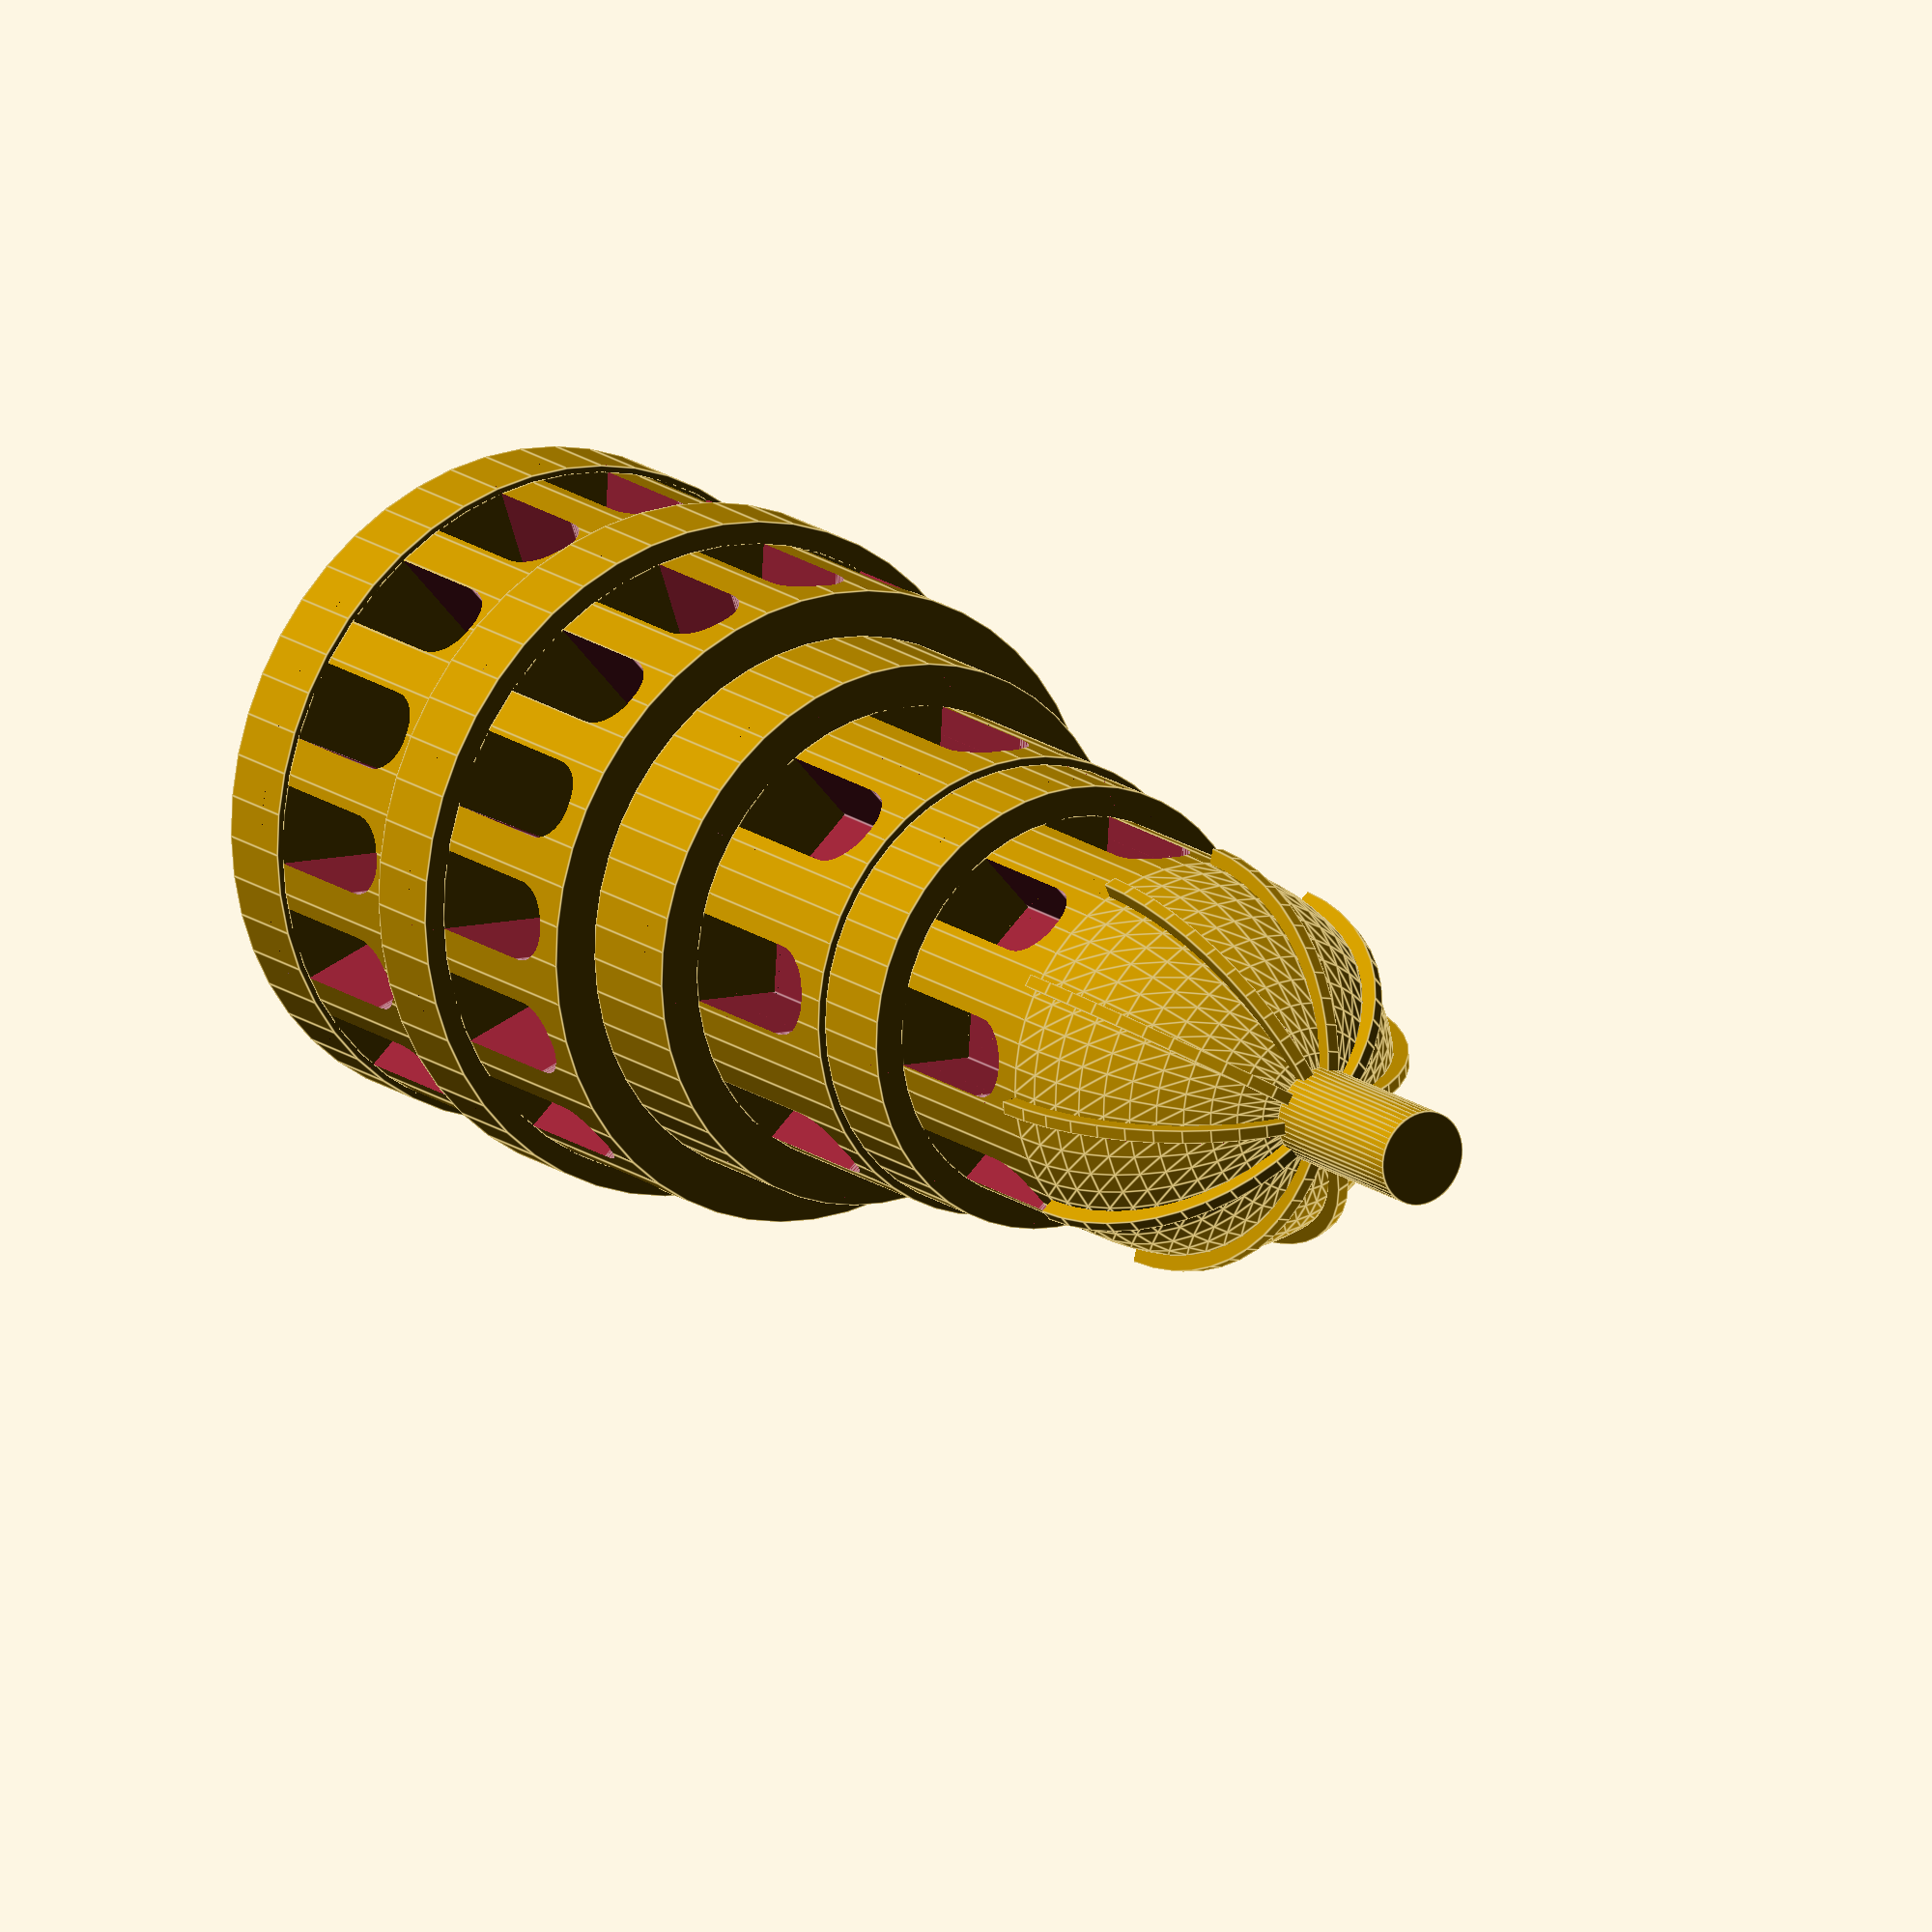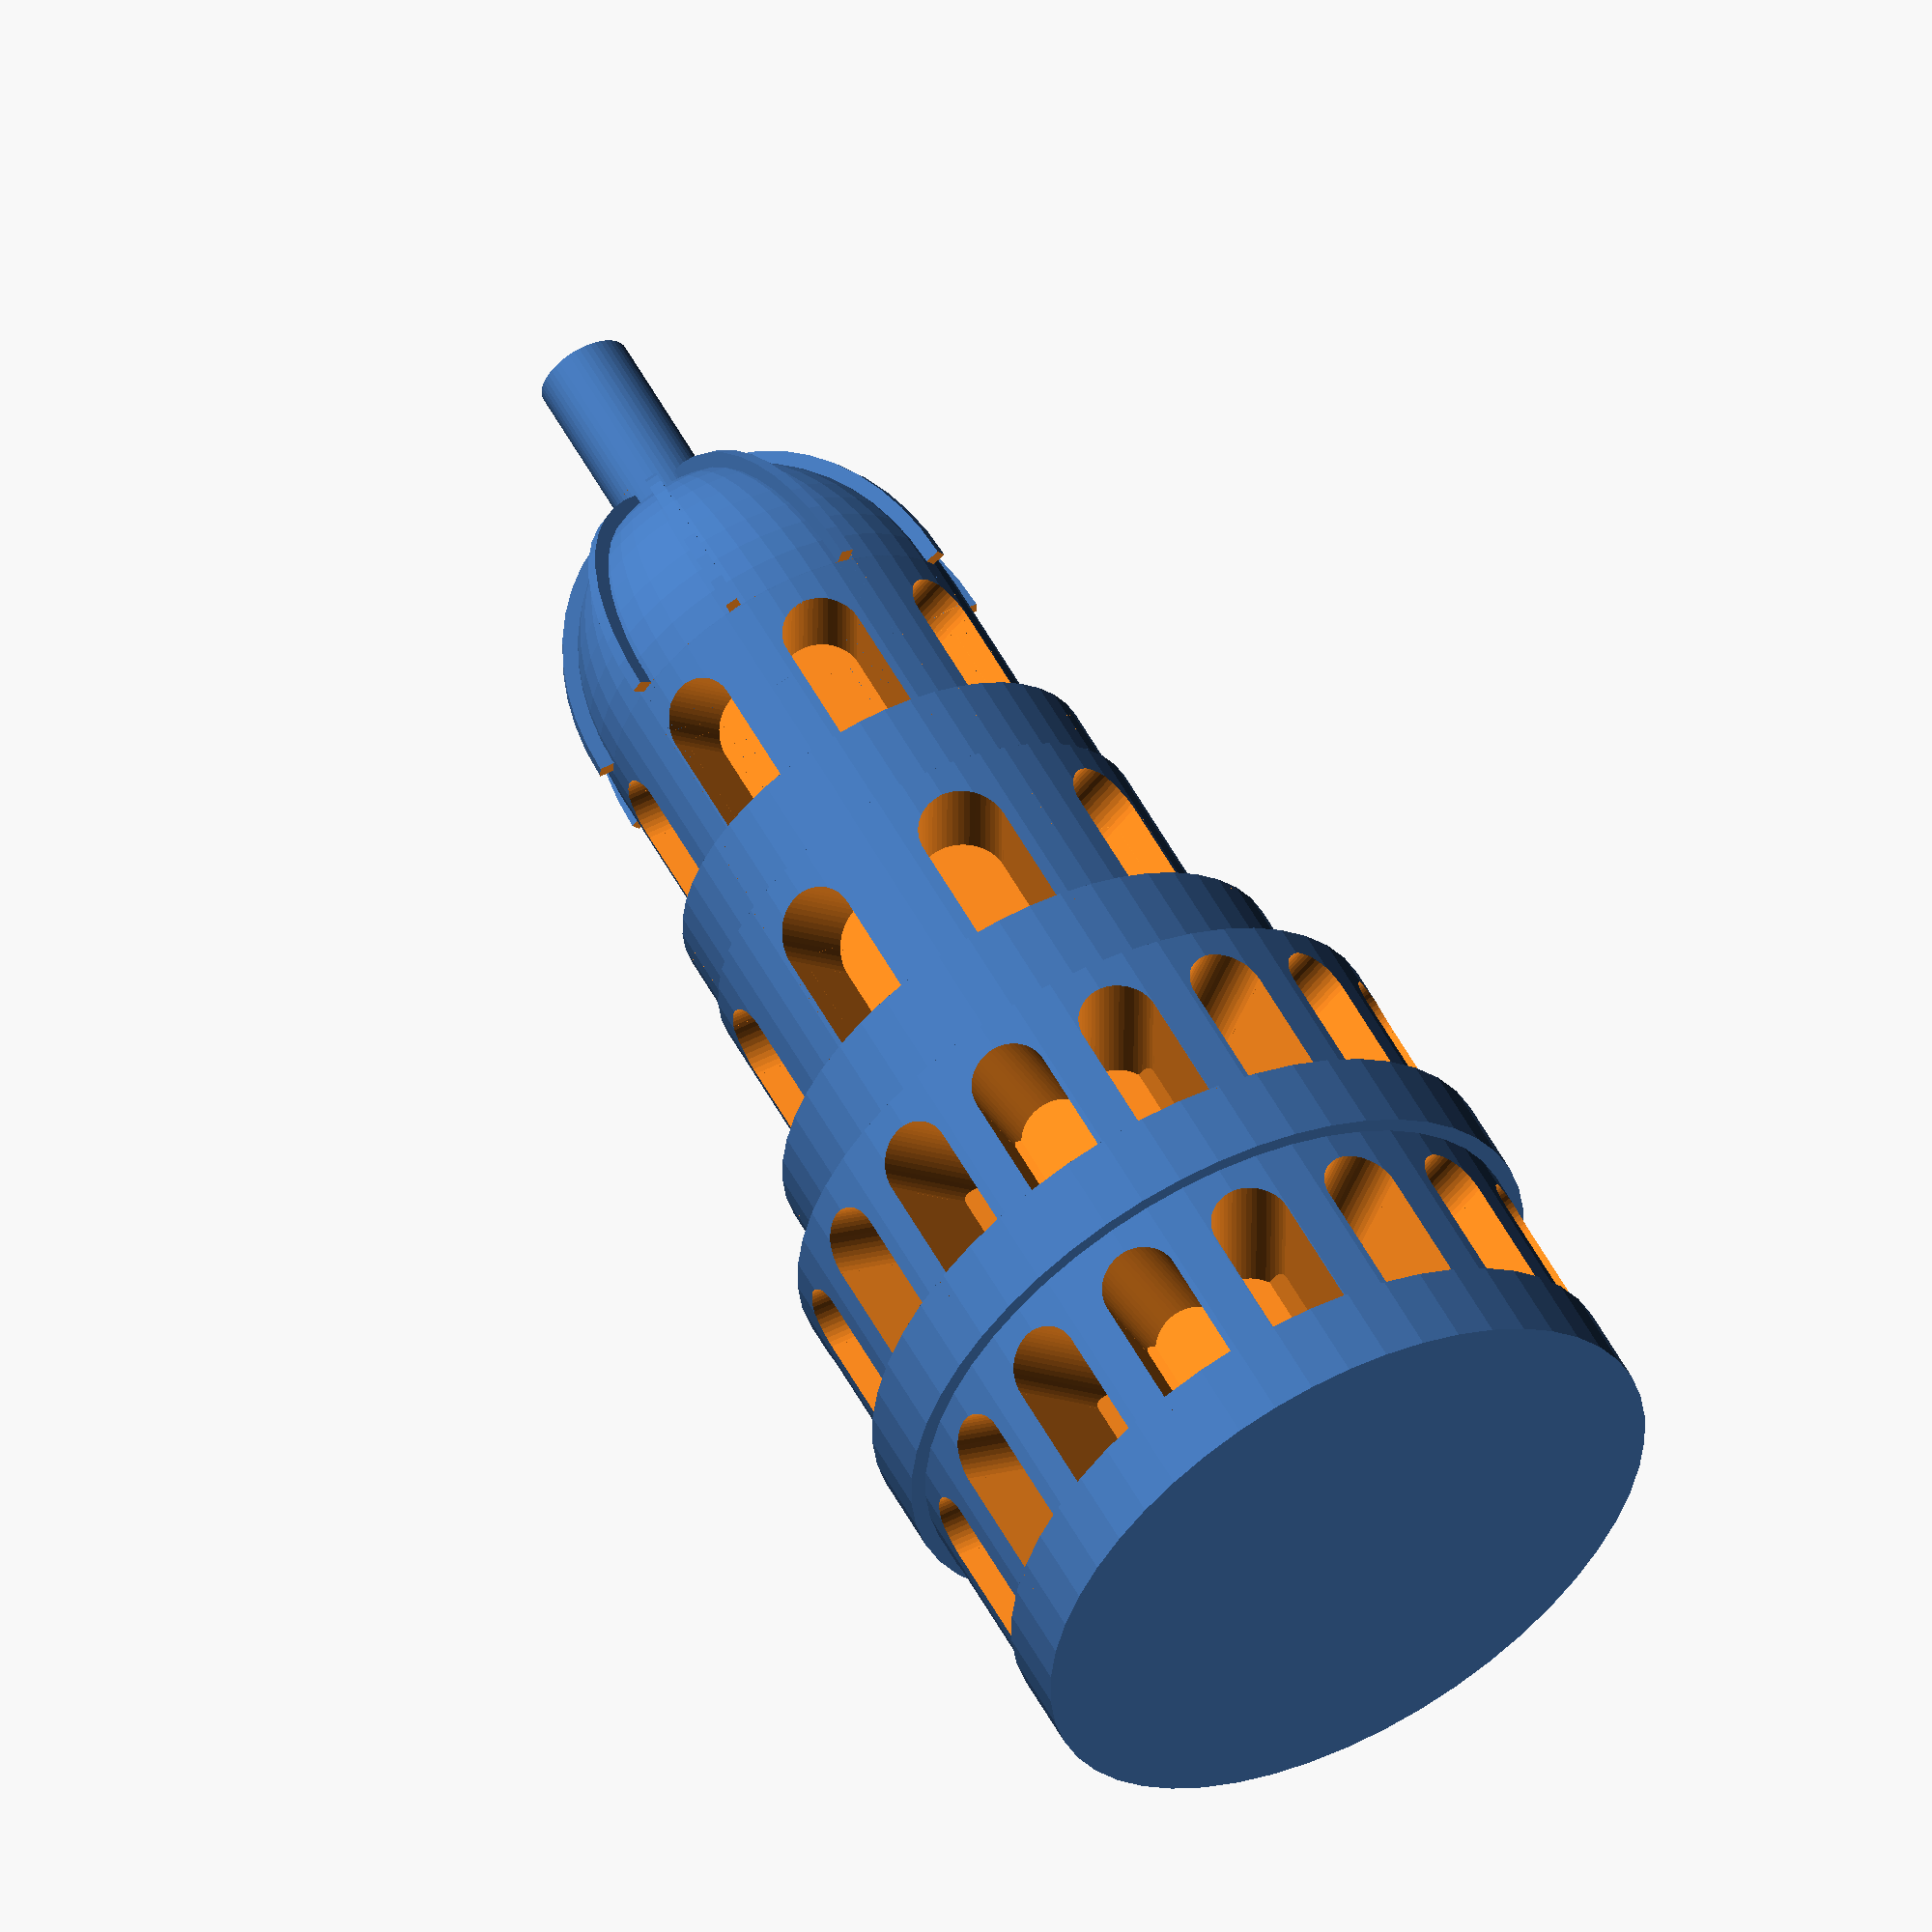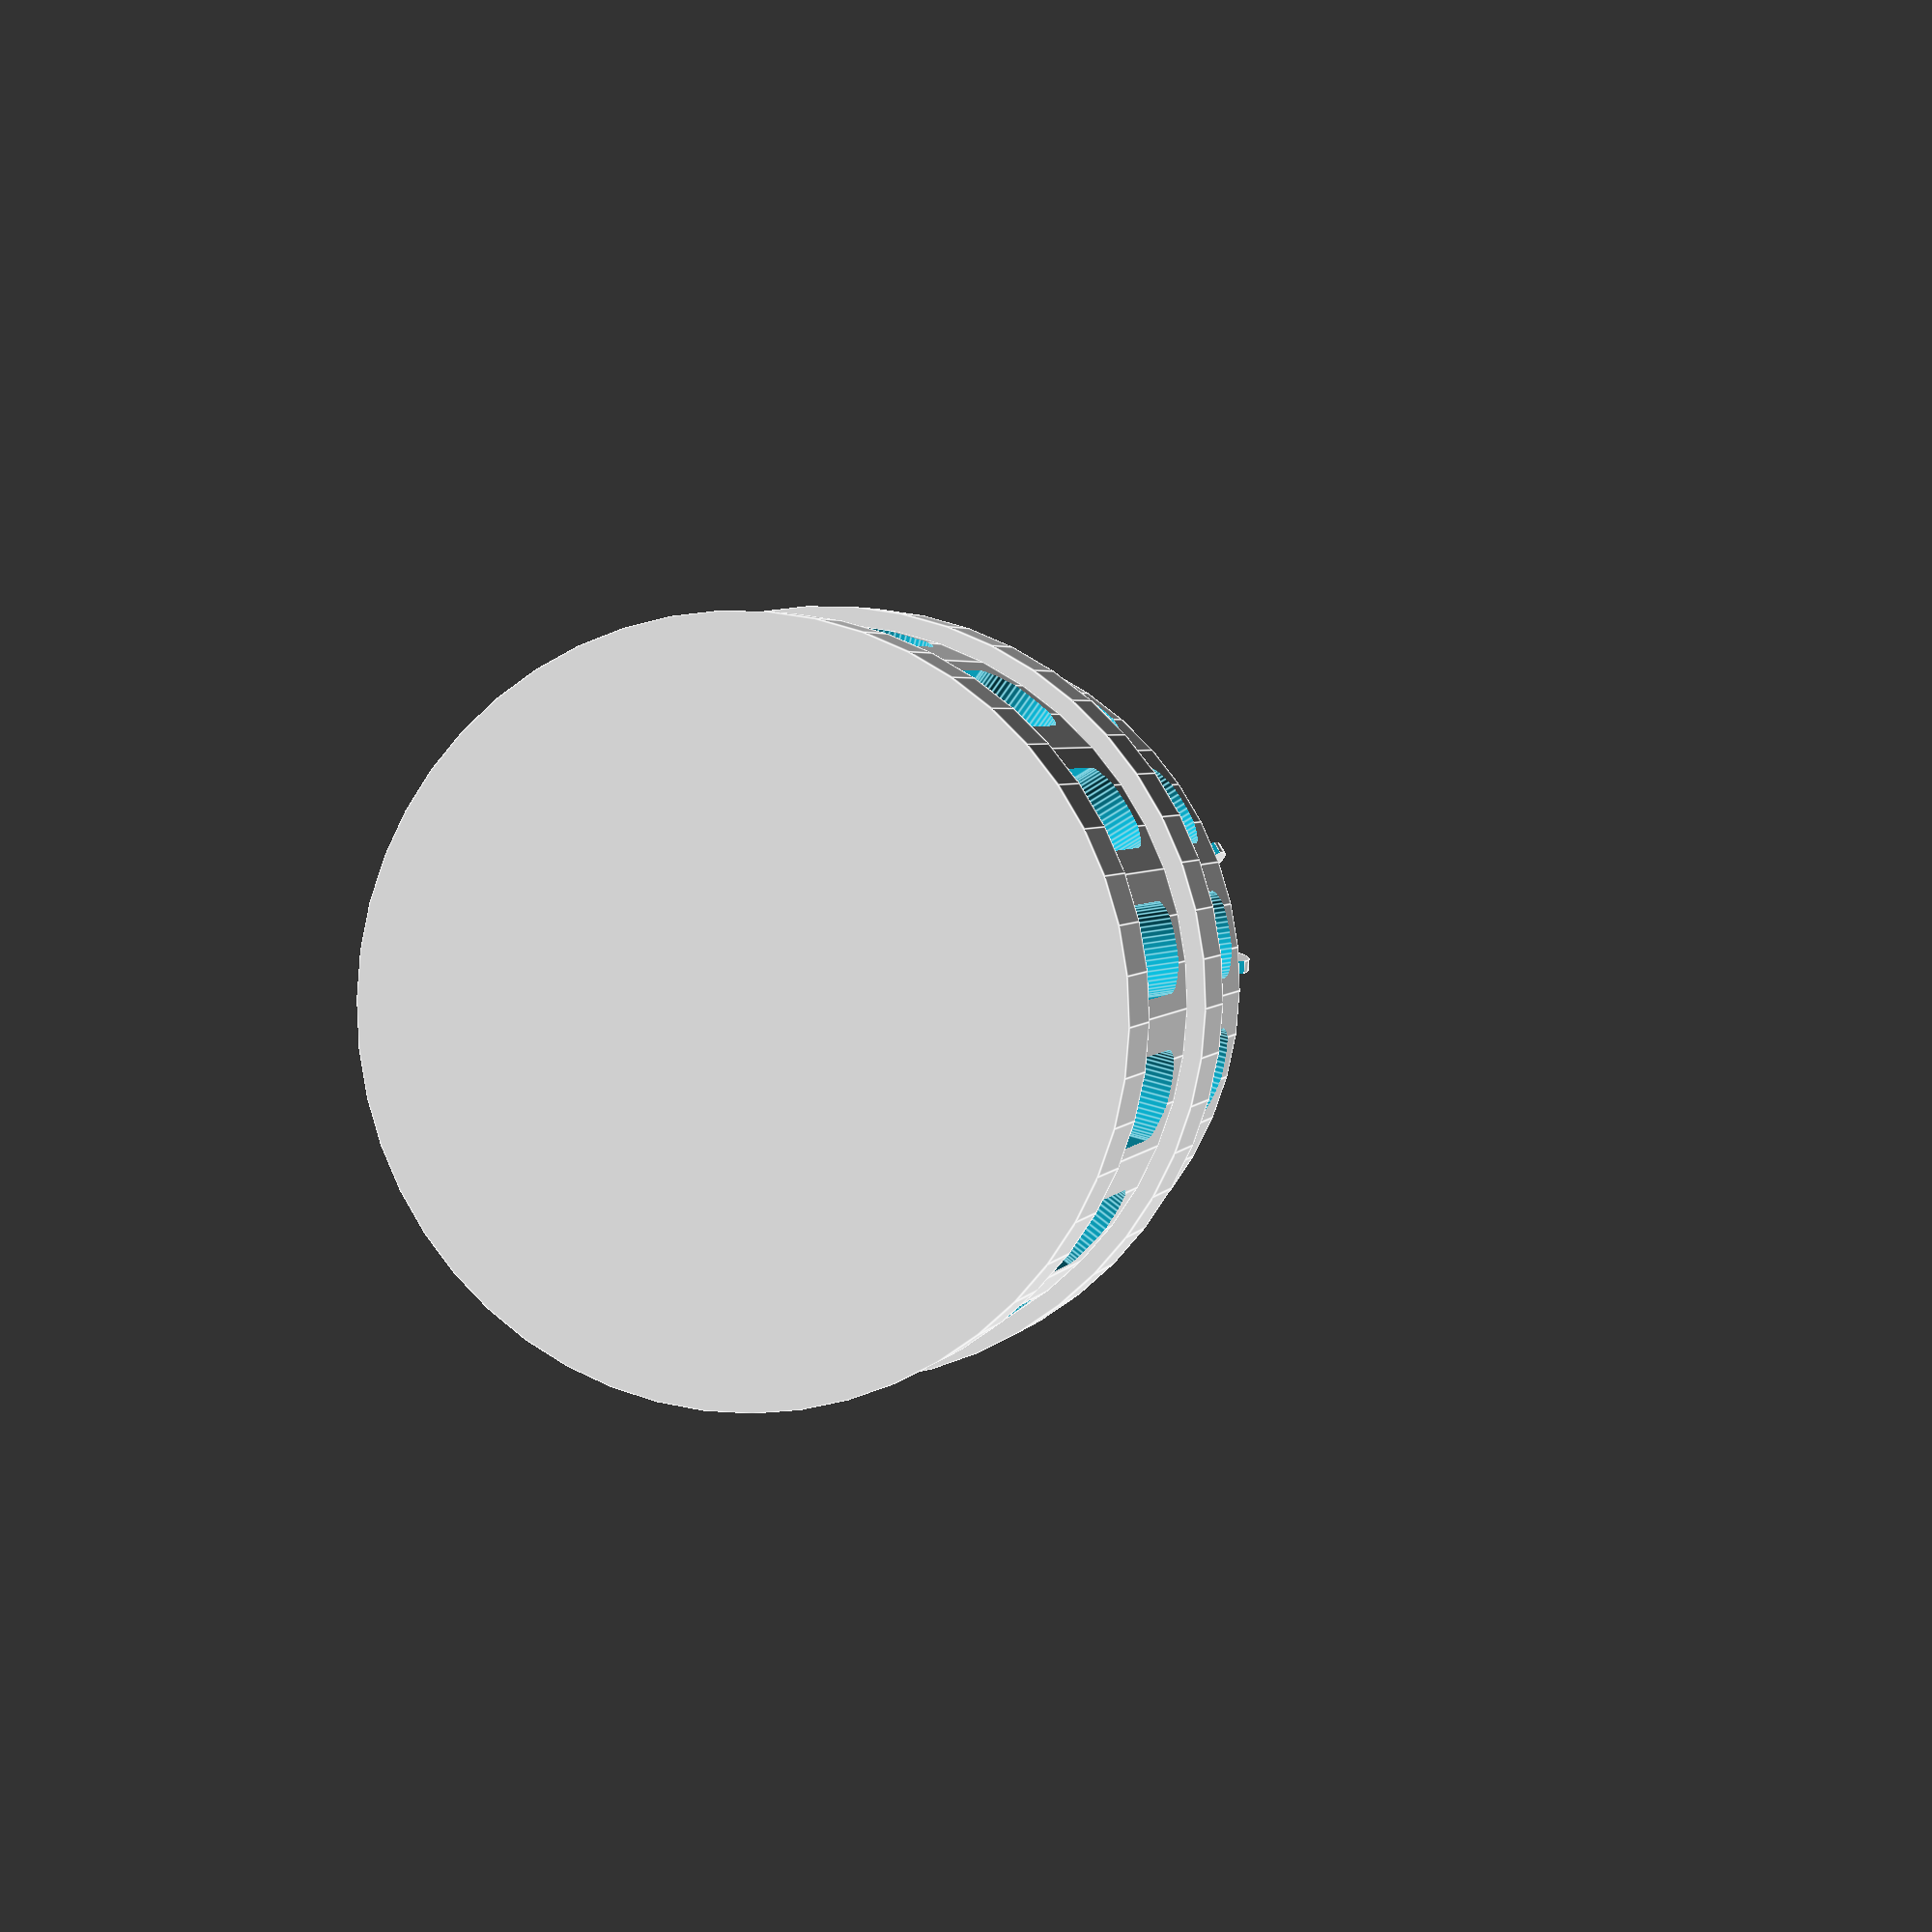
<openscad>
   
/*
    CODE OF GLOBAL IMPORTANCE
*/
  
    //Make sure that all differences are printable.
    extraCutoff = 0.01;
    
    
    //i'm so lazy lmao this is for stuff that won't cutoff hey man as long as it compiles
    extremeCutoff = 100000;
    
    //Amount of sides per cylinder. 
    $fn = 50;
    
    
    
    //Loop that makes all of the ornamentation for the small collumns.
    module tinyCollumns(collumnHeight, smallRadius, tinyRadius, protrusion, numCollumns) {
        for(i = [0: numCollumns]) {
            rotate( 
                (i * 360 / numCollumns) * 
                [0, 0, 1]) {
                    translate([smallRadius - (tinyRadius * protrusion), 0, 0]) {
                        minkowski() {
                            cylinder(r = tinyRadius, h = collumnHeight-(tinyRadius*4), center = true);
                            translate([0,0, 0]) rotate([0, 90, 0]) cylinder(r = tinyRadius, h = tinyRadius*2, $fn = 10);
                        }
                    }
                }
            }
    }
        
    
    //Creates a series of kickboard shapes to use around a cylinder
    module createKickboards(xTrans, numberOfBoards, width, depth, height) {    
        for(i = [0: numberOfBoards]) {
              rotate((i * 360 / numberOfBoards) * [0, 0, 1]) {
                    translate([xTrans, 0, 0]) {
                        rotate([0,0,90]) kickboard(width, depth, height); 
                }
            }
        }
    }

    module kickboard(width, depth, height) {
        union() {
            cube([width, depth, height - width/2], center = true);
            translate([0,0, (height - width/2) / 2]) {
                rotate([0, 90, 90]) {
                    cylinder(r = width/2, h = depth, center = true);
                }
            }
        }
    }


    
 /*
    AAAAAAAAAAAAAAAAAAAAAAAAAAAAAAAAAAAAAAAAAAAAAAAAAAAAAAAAAAAAAAAAAAAAAA
                    CODE OF PERTINENCE TO SECTION A  
    AAAAAAAAAAAAAAAAAAAAAAAAAAAAAAAAAAAAAAAAAAAAAAAAAAAAAAAAAAAAAAAAAAAAAA
*/
    sectionARadius = 160;
    sectionAHeight = 770;
    
    
sectionANumberOfRings = 10;
sectionARingBulge = -2.5;
sectionAThickness = 16;
    
    
    sectionAFluteRadius =  12;
    sectionAFluteProtrusion = 1;
    sectionAFlutes = 15;
       
    //Ornamental bands around the section A
    module sectionARings() {
        for(i = [0.5: sectionANumberOfRings-0.5]) {
            translate([0,0, sectionAHeight/sectionANumberOfRings * i - 
            sectionAHeight / 2]) {
                cylinder(r = sectionARadius + sectionARingBulge, h = sectionAThickness, center = true, $fn = 50);
            }
        }
    }      
    
       // module tinyCollumns(collumnHeight, smallRadius, tinyRadius, protrusion, numCollumns) {

    //Creates big section with the double ornamentation and adds small collumns around it
    module sectionA() {
        difference() {
            cylinder(r = sectionARadius, h = sectionAHeight,
            center = true, $fn = 100);
            tinyCollumns(sectionAHeight, sectionARadius, sectionAFluteRadius, 
            sectionAFluteProtrusion, sectionAFlutes);
            
        
    }
    sectionARings();
}

/* 
    BBBBBBBBBBBBBBBBBBBBBBBBBBBBBBBBBBBBBBBBBBBBBBBBBBBBBBBBBBBBBBBBBBB                      
                        CODE OF PERTINENCE TO SECTION B  
    BBBBBBBBBBBBBBBBBBBBBBBBBBBBBBBBBBBBBBBBBBBBBBBBBBBBBBBBBBBBBBBBBBB
*/
    


module sectionBRing(radius, thickness) { 
    cylinder(r = radius, h = thickness, center = true);
}

   /*
    These are used mostly by sections B and F, but may be used
    elsewhere so I'm including them up here globally.
    */
    
    //These are each level of the sort of "cake toppers" in section B
module createWindowedCylinder(numberOfBoards, ringRadius, ringThickness, middleRadius, middleThickness, width, depth) {
    translate([0,0, ringThickness/2]) {
        //adds bottom thick part
        sectionBRing(ringRadius, ringThickness);
    }
    //top skinnier part
    translate([0,0, ringThickness + middleThickness/2]) { 
        difference() {
            //adds ring
            sectionBRing(middleRadius, middleThickness);
            //adds cutouts 
            translate([0, 0, middleThickness/-4]) createKickboards(ringRadius, numberOfBoards, width, depth, middleThickness);
        }
    }
}



//level 0
numberOfBoardsLevel0 = 16;
kickboardWidthLevel0 = 40;

bread0Radius = 167;
bread0Height = 41;
meat0Radius = 164;
meat0Height = 96;

//level 1

numberOfBoardsLevel1 = 16;
kickboardWidthLevel1 = 40;

bread1Radius = 172;
bread1Height = 41;
meat1Radius = 161;
meat1Height = 99;

//level 2

numberOfBoardsLevel2 = 8;
kickboardWidthLevel2 = 45;

bread2Radius = 138;
bread2Height = 59;
meat2Radius = 117;
meat2Height = 107;

//level 3

numberOfBoardsLevel3 = 8;
kickboardWidthLevel3 = 40;

bread3Radius = 113;
meat3Radius = 98;
bread3Height = 45;
meat3Height = 100;

//module createWindowedCylinder(numberOfBoards, breadRadius, breadThickness, middleRadius, middleThickness, width, depth) {


sectionBWaferCut = 1;

module sectionB() {
    rotate([0,0,0]) {
        createWindowedCylinder(
        numberOfBoardsLevel0, 
        bread0Radius, 
        bread0Height, 
        meat0Radius, 
        meat0Height, 
        kickboardWidthLevel0, 
        bread0Radius * sectionBWaferCut);
    }
    translate([0, 0, meat0Height + bread0Height]) { 
        rotate([0, 0, 0]) {
            createWindowedCylinder(
                numberOfBoardsLevel1, 
                bread1Radius, 
                bread1Height, 
                meat1Radius, 
                meat1Height, 
                kickboardWidthLevel1, 
                bread1Radius * sectionBWaferCut);
        }
        translate([0,0,meat1Height + bread1Height]) {
            rotate([0,0,0]) {
                createWindowedCylinder(
                numberOfBoardsLevel2,
                bread2Radius,
                bread2Height,
                meat2Radius,
                meat2Height,
                kickboardWidthLevel2,
                bread2Radius * sectionBWaferCut);
            }
            translate([0,0,meat2Height + bread2Height]) {
                     rotate([0,0,0]) {
                        createWindowedCylinder(
                        numberOfBoardsLevel3,
                        bread3Radius,
                        bread3Height,
                        meat3Radius,
                        meat3Height,
                        kickboardWidthLevel3,
                        bread3Radius * sectionBWaferCut);
                }
            }
        }
    }
}

topperScale = 1.27;
topperRadius = 24;
topperHeight = 92;


topperRingWidth = 6.5;
topperRingThick = 15;
numTopperRings = 10;

topperRingRadius = topperRingThick/2 + meat3Radius;


module topperRing() {
    difference() {
        rotate([90,0,90]) {
            scale([1, 1.25, 1]) {
                difference() {
                    cylinder(r = topperRingRadius, h = topperRingWidth, center = true);
                    cylinder(r = topperRingRadius - topperRingThick/2, h = topperRingWidth+extraCutoff, 
                    center = true);
                }
            }
        }
        union() {
            translate([0,0,topperScale*topperRingRadius/-1]) cube([topperRingWidth*2,topperScale*topperRingRadius*2, topperScale*topperRingRadius*2], center = true);
            translate([0,topperScale*topperRingRadius/2,topperScale*topperRingRadius/2]) cube([topperRingWidth*2, topperScale*topperRingRadius, topperScale*topperRingRadius], center = true);
        }
    }
}


module topperRings() {
    for(i = [1:numTopperRings]) {
        rotate([0,0,360/numTopperRings*i]) topperRing();
    }
}




module topper() {
    scale([1, 1, topperScale]) {
        difference() {
            sphere(r = meat3Radius);
            translate([0,0,-meat3Radius]) 
            cube([meat3Radius*2, meat3Radius*2, meat3Radius*2],  center = true);
        }
    }
    translate([0,0,(topperRadius*topperScale)+topperHeight*1.5]) {
        cylinder(r = topperRadius, h = topperHeight, center = true);
    }
    topperRings();
}

/* 
    DEDEDEDEDEDEDEDEDEDEDEDEDEDEDEDEDEDEDEDEDEDEDEDEDEDEDEDEDEDEDEDEDEDE
                        CODE OF PERTINENCE TO SECTIONS D & E
    DEDEDEDEDEDEDEDEDEDEDEDEDEDEDEDEDEDEDEDEDEDEDEDEDEDEDEDEDEDEDEDEDEDE
*/

//    module kickboard(width, depth, height) {

masoleumTinyOrnaments = 8;
masoleumTinyOrnamentRadius = 6;
masoleumCollumnOrnamentationProtrusion =  -0.4;
masoluemCollumnRadius = 20;
bigMasHeight = 150;


//to be completely honest, a lot of the alignments get fucked up when you play with these, but I don't need to debug them (yet) so I'm going to leave them


   DFWindowLength = 60;
   DFArchModifier = 0.75;
   DFSmallKickboardWidth = 10;
   DFWindowKickboards = 3;
   DFWindowMiddleHeight = 25;
   DFWindowCrustThickness = 10;
   DFKickboardSandwichDepth = 150;
   
   //I've been debugging these FOREVER and they don't work, I'm honestly just going to leave them and deal with it later
   DFSmallKickboardImprint = 0.3;
   DFBigKickboardImprint = 1;

   DFWindowCollumnExtra = 20;
   DFWindowOverlap = 0;

   DFWindowFullThick = DFWindowMiddleHeight + DFWindowCrustThickness;
   DFKickboardArchHeight = bigMasHeight - DFWindowFullThick;
   DFKickboardArchExtraVertical = 3;
   
   //    module kickboard(width, depth, height) {

   
   
windowBarThickness = 3.5;

module windowBar(length) {
    cube([length, DFKickboardSandwichDepth, windowBarThickness], center = true);
}
   
module kickboardArch(switch) {
       difference() {
       cube([DFWindowLength + DFWindowCollumnExtra * 2, DFKickboardSandwichDepth, DFKickboardArchHeight], center = true);
           translate([0, 
           (DFKickboardSandwichDepth)/2 + (DFKickboardSandwichDepth * DFBigKickboardImprint)/-2, 
           (DFWindowMiddleHeight+DFKickboardArchExtraVertical+extraCutoff)/-2]) {
            kickboard(DFWindowLength * DFArchModifier, DFBigKickboardImprint*DFKickboardSandwichDepth + extraCutoff, DFKickboardArchHeight-DFKickboardArchExtraVertical + extraCutoff);     
           }
       }
       if(switch == 1) {
           translate([0,0, DFKickboardArchHeight/5]) windowBar(DFWindowLength);
           for(i = [1, -1 ]) {
               translate([-DFWindowCollumnExtra/2*i,0,0]) {
                   rotate([0, 90, 0]) {
                       windowBar(DFKickboardArchHeight);
                   }
               }
           }
       }
   }
   



   module kickboardSandwich(switch) {
       difference() {
           cube([DFWindowLength + DFWindowCollumnExtra * 2, DFKickboardSandwichDepth, DFWindowFullThick], center = true);
           translate(
               [(DFWindowLength - DFWindowOverlap/2 + DFWindowLength / DFWindowKickboards)/-2 - DFWindowOverlap/4, 
              ((DFBigKickboardImprint*DFKickboardSandwichDepth)/2 + 
           (DFSmallKickboardImprint * DFKickboardSandwichDepth)/-2), 
               DFWindowCrustThickness/-2]) {
           
               for(i = [1 : DFWindowKickboards]) {
                   translate([DFWindowLength/DFWindowKickboards * i,    
                    0,
                   , 0]) {
                    kickboard(DFSmallKickboardWidth, 
                       DFSmallKickboardImprint*DFKickboardSandwichDepth + extraCutoff, 
                       DFWindowMiddleHeight);
                   }
               }
           }
       }
       translate([0,0, bigMasHeight/-2]) kickboardArch(switch);
       
   }
   
   
   // module tinyCollumns(collumnHeight, smallRadius, tinyRadius, protrusion, numCollumns) {


   module masoleumCollumns(collumnHeight, length, numberOfParts) {
       difference() {
           cylinder(r = masoluemCollumnRadius, h = collumnHeight, center = true);
           //IF THERE ARE PROBLEMS WITH STL CHECK HERE
           tinyCollumns(extremeCutoff, masoluemCollumnRadius, masoleumTinyOrnamentRadius, masoleumCollumnOrnamentationProtrusion, masoleumTinyOrnaments);
       }
   }
   
   
   numSectionEMas = 15;
  
   
   module masoleum(numMasoleumThings, switch) {
       translate([((masoluemCollumnRadius + DFWindowLength+DFWindowCollumnExtra-DFWindowOverlap) * numMasoleumThings)/-2,0,0]) {
           for(i = [0: numMasoleumThings]) {
               translate([(masoluemCollumnRadius * 2 + DFWindowLength - DFWindowOverlap), 0, 0] * i) {
                   masoleumCollumns(bigMasHeight, 
                   //former masoleum length variable
                   (DFWindowFullThick * numMasoleumThings) +(masoluemCollumnRadius*2 * (numMasoleumThings + 1)),
                    numMasoleumThings);
               }
           }
       
       for(i = [1: numMasoleumThings]) {
           translate([
               (masoluemCollumnRadius) * 2 * (i-0.5) + DFWindowLength * (i-0.5) - DFWindowOverlap * i + DFWindowOverlap/2, 
               DFKickboardSandwichDepth/-2, 
               (bigMasHeight-DFWindowFullThick)/2]) {
                   kickboardSandwich(switch);
           }
       }
       
      translate([((masoluemCollumnRadius + DFWindowLength+DFWindowCollumnExtra-DFWindowOverlap) * numMasoleumThings)/2,
       DFKickboardSandwichDepth/-2, (bigMasHeight+DFTopRoofThick)/2]) {
          cube([((masoluemCollumnRadius + DFWindowLength+DFWindowCollumnExtra-DFWindowOverlap) * numMasoleumThings)
           + masoluemCollumnRadius*2, DFKickboardSandwichDepth, DFTopRoofThick], center = true);
          translate([0, DFTopPoking/2, (DFTopPokeOutThick+DFTopRoofThick)/2]) {
              cube([(masoluemCollumnRadius + DFWindowLength+DFWindowCollumnExtra-DFWindowOverlap) * numMasoleumThings + masoluemCollumnRadius*2, DFKickboardSandwichDepth +DFTopPoking , DFTopPokeOutThick], center = true);
          }
      }
   }
   }
   
   DFLength = (masoluemCollumnRadius + DFWindowLength+DFWindowCollumnExtra-DFWindowOverlap) * numSectionEMas + masoluemCollumnRadius*2;
   
   
   //(masoluemCollumnRadius * 5 + DFWindowLength+DFWindowCollumnExtra-DFWindowOverlap) * 3 + 
   
   
  DFTopRoofThick = 15;
   DFTopPokeOutThick = 15;
   DFTopPoking = 20;
  

/* 
    EEEEEEEEEEEEEEEEEEEEEEEEEEEEEEEEEEEEEEEEEEEEEEEEEEEEEEEEEEEEEEEEEEEE
                        CODE OF PERTINENCE TO SECTION E
    EEEEEEEEEEEEEEEEEEEEEEEEEEEEEEEEEEEEEEEEEEEEEEEEEEEEEEEEEEEEEEEEEEEE
*/


module sectionE() {
    translate([0, 0,
    (bigMasHeight - sectionAThickness)/-2]) {
        rotate([0,0,270]) {
            masoleum(numSectionEMas, 0);
        }
        //translate([0, ((DFWindowLength)*3 + masoluemCollumnRadius*2 - DFWindowCollumnExtra*1.5)*i , 0]) sectionD();

    }
}

/*
 DFWindowLength = 60;
   DFArchModifier = 0.75;
   DFSmallKickboardWidth = 10;
   DFWindowKickboards = 3;
   DFWindowMiddleHeight = 25;
   DFWindowCrustThickness = 10;
   DFKickboardSandwichDepth = 150;
   
   //I've been debugging these FOREVER and they don't work, I'm honestly just going to leave them and deal with it later
   DFSmallKickboardImprint = 0.3;
   DFBigKickboardImprint = 1;

   DFWindowCollumnExtra = 20;
   DFWindowOverlap = 0;

   DFWindowFullThick = DFWindowMiddleHeight + DFWindowCrustThickness;
   DFKickboardArchHeight = bigMasHeight - DFWindowFullThick;
   DFKickboardArchExtraVertical = 3;
  DFTopRoofThick = 15;
   DFTopPokeOutThick = 15;
*/

sectionDDoubleWindowWidth = 15;

module sectionDTopWindowCutouts() {    
        for(i = [1, - 1]) {
            translate([0,sectionDDoubleWindowWidth*i,0]) cube([extremeCutoff, sectionDDoubleWindowWidth, DFWindowMiddleHeight], center = true);
        }
    }
    
pyramidXSetback = 100;
    pyramidBottomThickness = 10;
    pyramidHeight = 65;
    
module sectionDPyramid() {
    cube([(DFKickboardSandwichDepth*(sectionDRows+1)/2)-pyramidXSetback, (masoluemCollumnRadius * 8 + DFWindowLength* 3), pyramidBottomThickness], center = true);
    
    translate([0,0, pyramidHeight/2 + pyramidBottomThickness/2]) {
        
        scale([1,(masoluemCollumnRadius * 8 + DFWindowLength* 3)/((DFKickboardSandwichDepth*(sectionDRows+1)/2)-pyramidXSetback), 1]) 
        
        rotate([0,0,45]) 

        cylinder(r1 = ((DFKickboardSandwichDepth*(sectionDRows+1)/2)-pyramidXSetback)/2, r2 = 0, h = pyramidHeight, $fn = 4, center = true);
    }
}


sectionDRows = 6;

module sectionD() {
    for(i = [0 : sectionDRows-1]) {
        translate([DFKickboardSandwichDepth/2 * i,0,0]) {
               rotate([0, 0, 270]) {
                masoleum(3, 1);
            }
        }
    translate([0,0,(bigMasHeight/2 + (DFWindowMiddleHeight+DFWindowCrustThickness*2)/2 + DFTopRoofThick + DFTopPokeOutThick)]) {
        difference() {
                translate([DFKickboardSandwichDepth*(sectionDRows/2)/4,0,0]) 
            cube([DFKickboardSandwichDepth*(sectionDRows+1)/2, 
                (masoluemCollumnRadius * 8 + DFWindowLength* 3)
                , DFWindowMiddleHeight + DFWindowCrustThickness*2 ], center = true);
                union() {
                    translate([DFKickboardSandwichDepth,0,0]) {
                        sectionDTopWindowCutouts();
                        for(i = [1, -1]) {
                            translate([0, DFWindowLength*2*i, 0]) {
                                sectionDTopWindowCutouts();
                            }
                        }
                    }
                }
            }
            translate([DFKickboardSandwichDepth*(10/3)/8,0,(pyramidBottomThickness/-0.5 + pyramidHeight)/2]) 
            sectionDPyramid();
        }
    }
}

    
    
    //translate([0,0,bigMasHeight/2]) cube([DFKickboardSandwichDepth/2,DFKickboardSandwichDepth,bigMasHeight/2], center = true);


//sectionD();




/* 
    FFFFFFFFFFFFFFFFFFFFFFFFFFFFFFFFFFFFFFFFFFFFFFFFFFFFFFFFFFFFFFFFFFF
                        CODE OF PERTINENCE TO SECTION F 
    FFFFFFFFFFFFFFFFFFFFFFFFFFFFFFFFFFFFFFFFFFFFFFFFFFFFFFFFFFFFFFFFFFF
*/

//level0Radius = 180;
//level0NumberOfBoards = 10;
//level0CutOutHeight = 40;
//level0NonCutOutHeight = 200;
//kickboardWidthLevel0 = 30;

//level0Height = level0NonCutOutHeight + level0CutOutHeight;
    

//module sectionF() {
//   difference() {
//    cylinder(r = level0Radius, h = level0Height, center = true);
//    translate([0,0, (level0NonCutOutHeight-kickboardWidthLevel0)/2 - extraCutoff]) { 
//     createKickboards(
//    level0Radius, 
//    level0NumberOfBoards, 
//    kickboardWidthLevel0, 
//    level0Radius * 5, 
//    level0CutOutHeight);
//    }
//   }
//}
//
//middleTriangleRadius = 200;
//middleTriangleThickness = 100;
//middleCollumnHeight = 120;
//middleCollumnWidth = 25;
//middleTinyCollumnWidth = 5;
//middleCollumnProtrusion = 2;

// module tinyCollumns(collumnHeight, smallRadius, tinyRadius, protrusion, numCollumns) 


module middleCourtHouse() {
    translate([middleTriangleThickness/-1.25,0, middleTriangleRadius/2]) {
        scale([1, 1, 0.4])  {
            rotate([90, 30, 90]) {
                cylinder(r = middleTriangleRadius, h = middleTriangleThickness, $fn = 3);
            }
        }
    }
    //sectionACollumn(100);
}

//GLOBAL STAGING

module currentRender() {
    translate([sectionARadius + middleTriangleThickness,0, -200]) middleCourtHouse();
    translate([0,0,(level0Height+sectionAThickness)/-2]) {
        //sectionF();
    }
    translate([0,0,sectionAHeight]) sectionB();
    translate([0, 0, sectionAHeight/2]) sectionA();
    translate([-50,50, (level0Height + 15)/-1]) cube([800, 1850, 10], center = true);
  translate([sectionARadius/-1,0,(level0Height+sectionAThickness)/-1 + bigMasHeight]) {
     sectionE();
        for(i = [1, -1]) {
            translate([0,(DFLength/2-(masoluemCollumnRadius * 8 + DFWindowLength* 3)/2)*i,(level0Height+sectionAThickness)/-4]) sectionD();
        }
    }
    
    translate([0,0, sectionAHeight+level2Height+level3Height+level4Height*(1+topperScale/4)]) topper();

}

module printA() {
    translate([0, 0, sectionAHeight/2]) sectionA();
}

toppersHeight = bread0Height + meat0Height + bread1Height + meat1Height + bread2Height + meat2Height + bread3Height + meat3Height;

module printB() {
    sectionB();
    translate([0,0, toppersHeight]) topper();
}
  
printB();

//currentRender();






</openscad>
<views>
elev=163.3 azim=49.0 roll=214.3 proj=o view=edges
elev=304.0 azim=269.7 roll=151.9 proj=o view=wireframe
elev=357.1 azim=121.2 roll=193.8 proj=p view=edges
</views>
